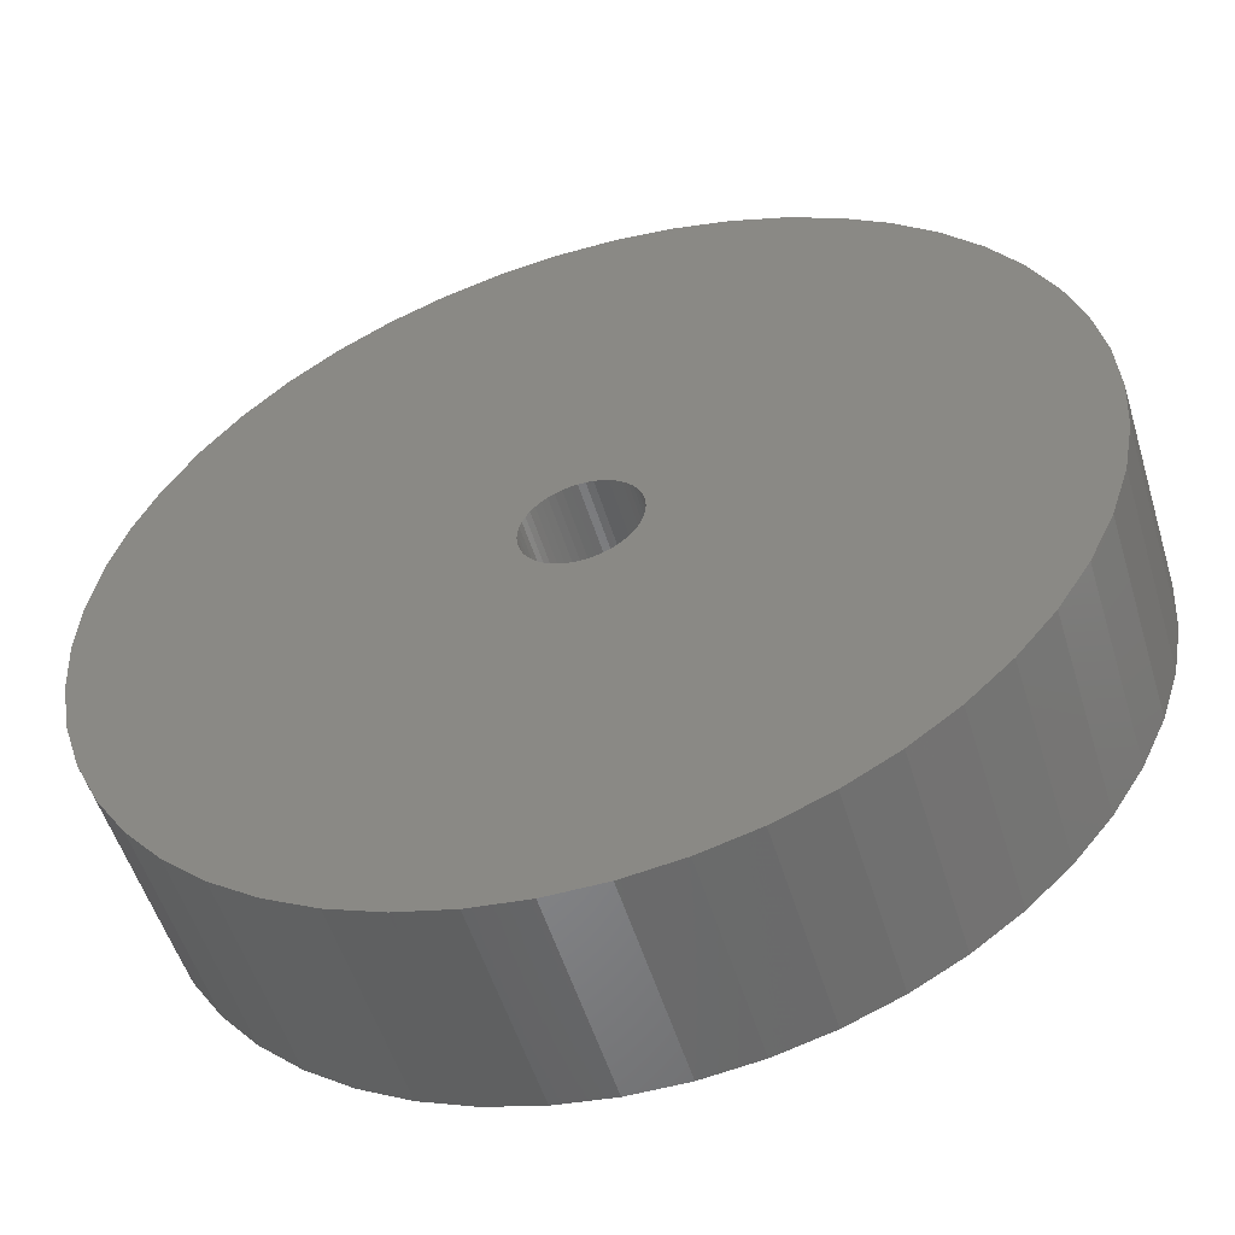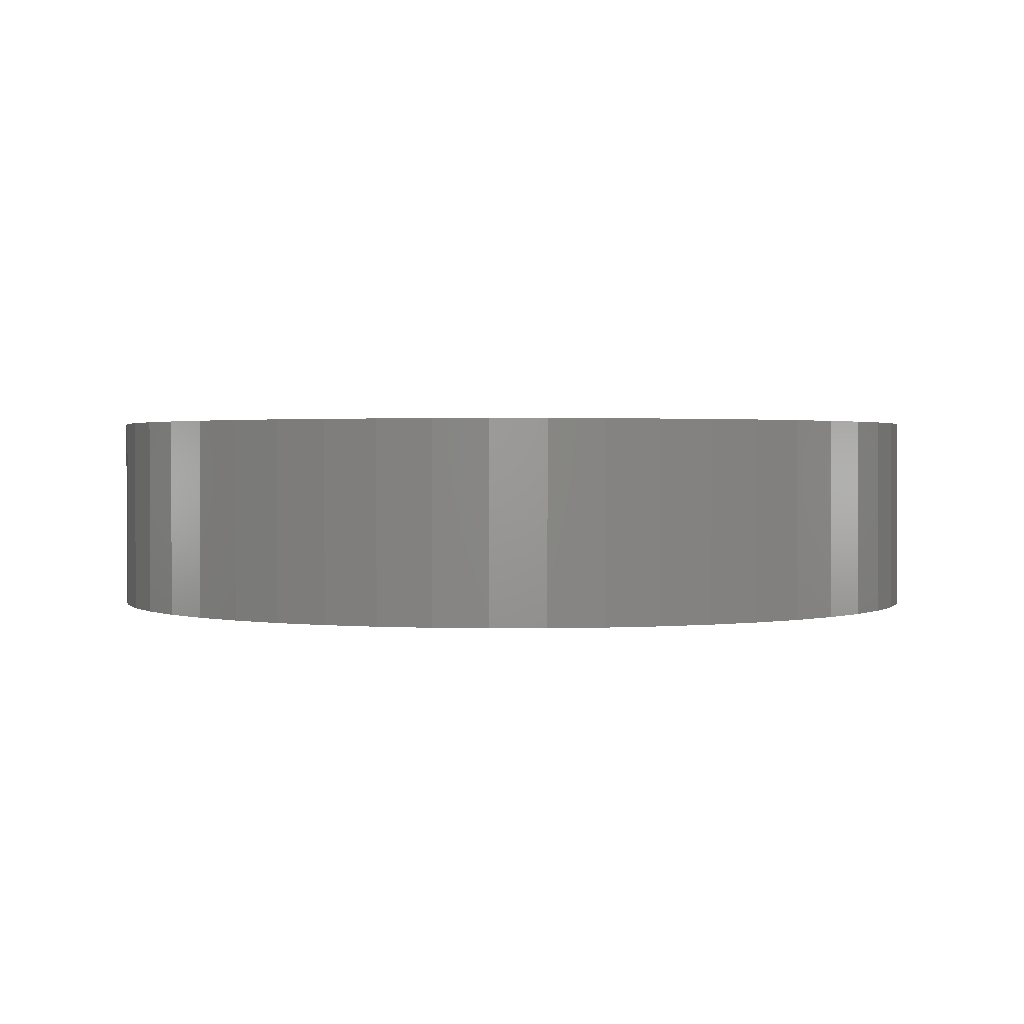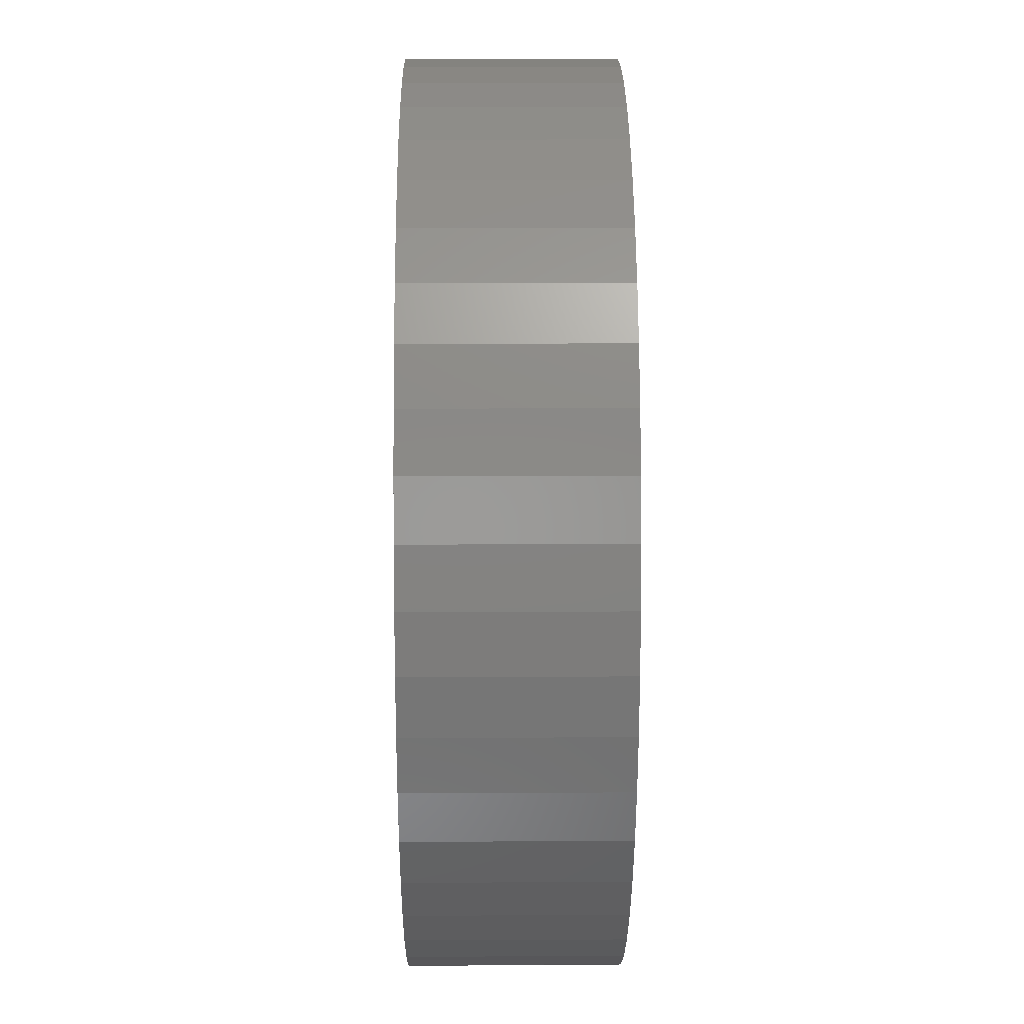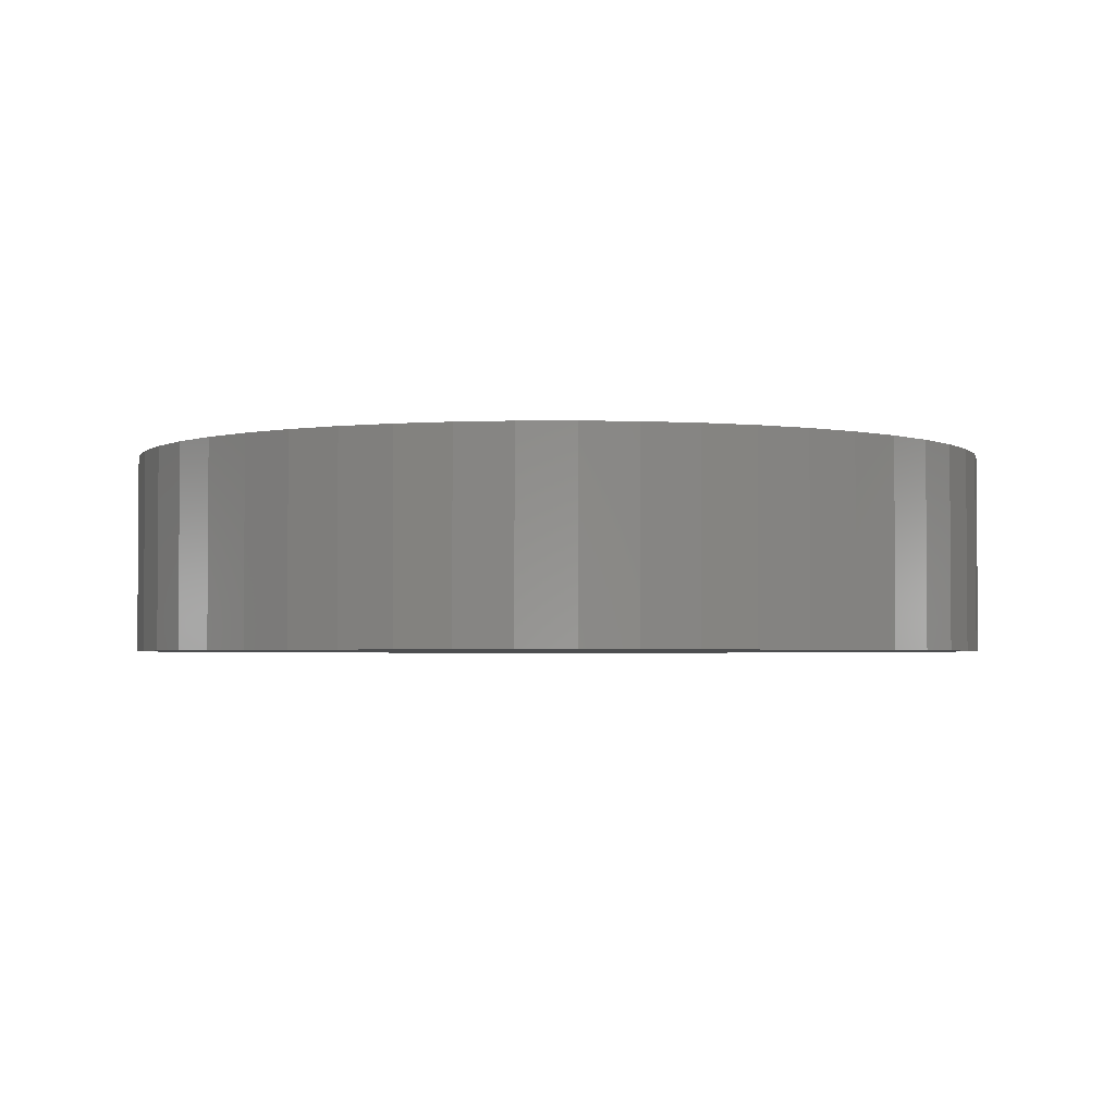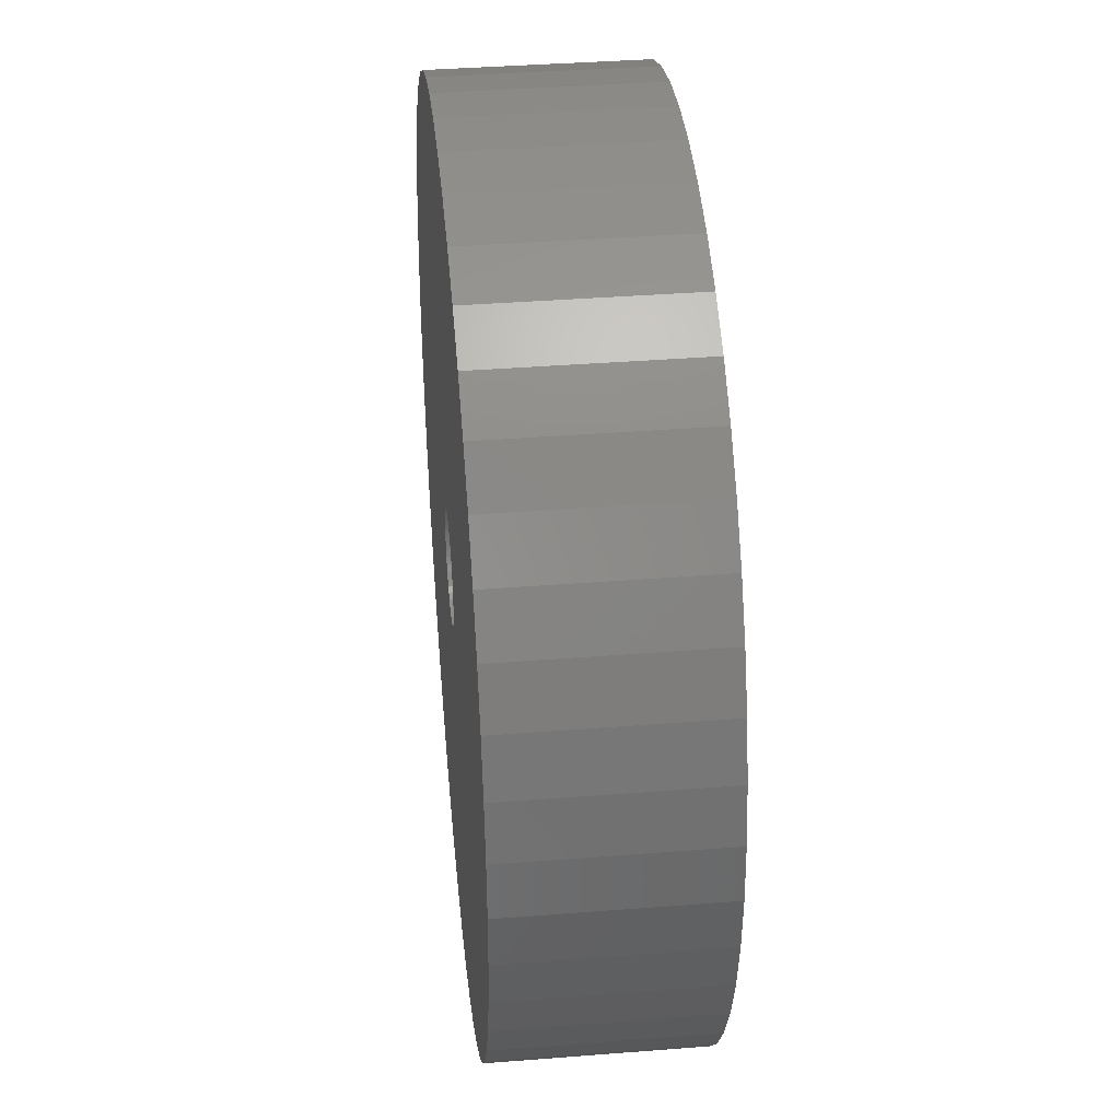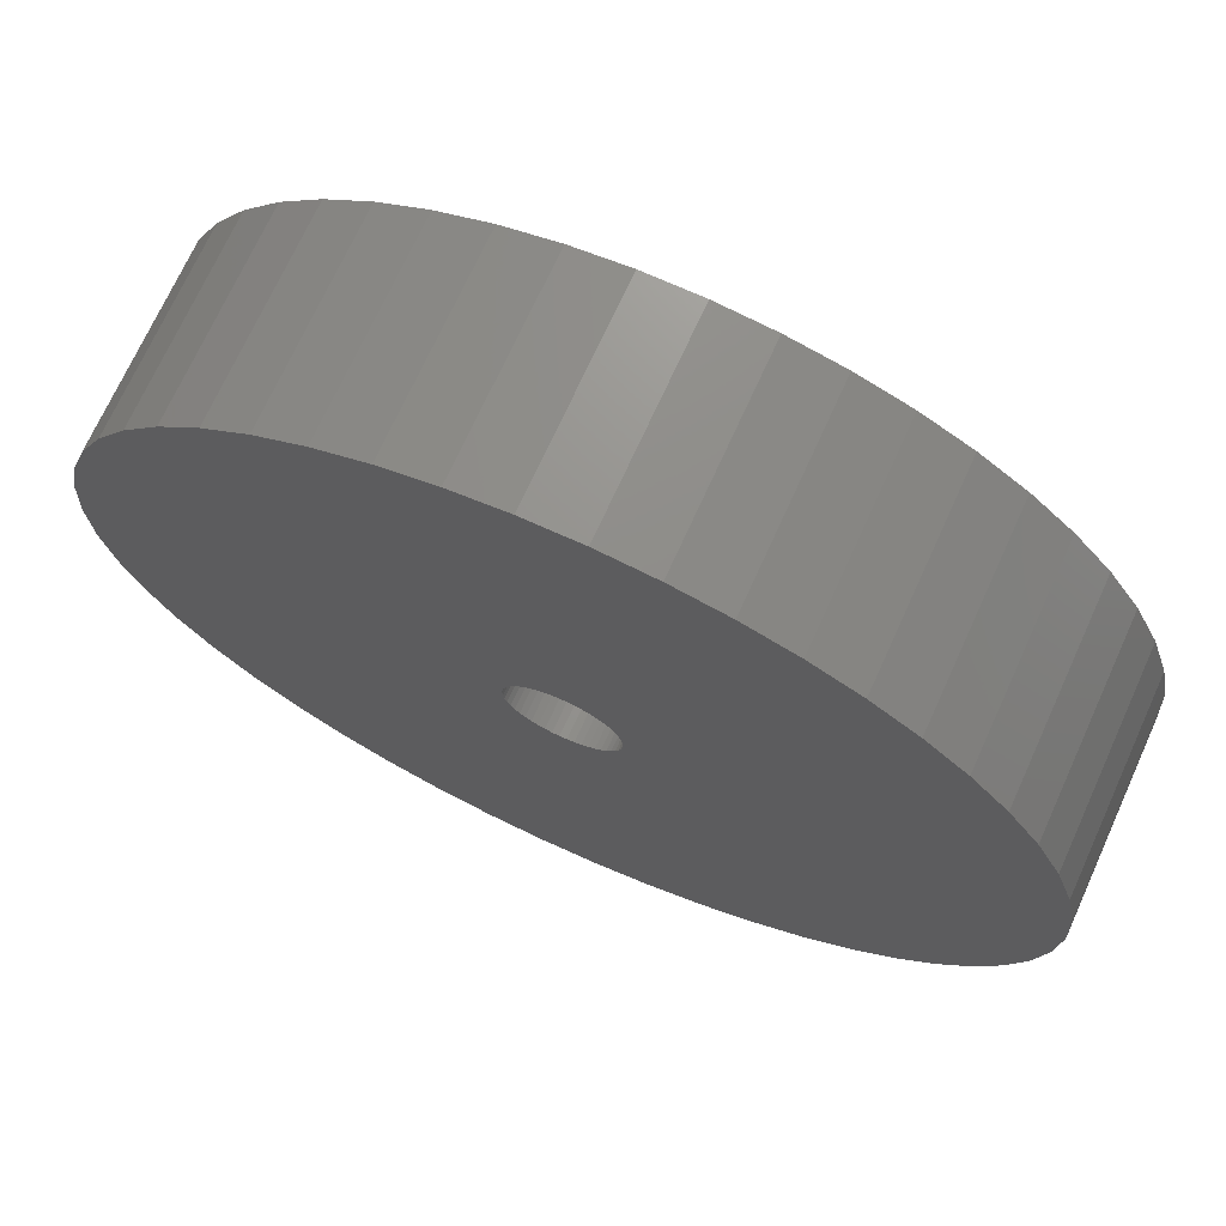
<metadata>
{"format":"stl","ext":"stl","renderer":"f3d","projection":"perspective","resolution":1024,"background":"white","views":[{"elev":-53.4,"azim":16.9,"up":"+Y"},{"elev":1.4,"azim":-152.0,"up":"+Z"},{"elev":17.8,"azim":-90.6,"up":"+Y"},{"elev":-2.6,"azim":145.3,"up":"+Z"},{"elev":38.2,"azim":84.3,"up":"+Y"},{"elev":71.2,"azim":-155.6,"up":"+Y"}]}
</metadata>
<code>
# stl→obj: 200 verts, 400 faces
v 11 0 2.5
v 10.91 1.379 -2.5
v 10.91 1.379 2.5
v 11 0 -2.5
v -11 0 -2.5
v -10.91 1.379 2.5
v -10.91 1.379 -2.5
v -11 0 2.5
v 0.6907 10.98 -2.5
v -0.6907 10.98 2.5
v 0.6907 10.98 2.5
v -0.6907 10.98 -2.5
v -0.6907 -10.98 -2.5
v 0.6907 -10.98 2.5
v -0.6907 -10.98 2.5
v 0.6907 -10.98 -2.5
v 7.012 -8.476 -2.5
v 8.019 -7.53 2.5
v 7.012 -8.476 2.5
v 8.019 -7.53 -2.5
v 8.019 7.53 -2.5
v 7.012 8.476 2.5
v 8.019 7.53 2.5
v 7.012 8.476 -2.5
v -7.012 8.476 -2.5
v -8.019 7.53 2.5
v -7.012 8.476 2.5
v -8.019 7.53 -2.5
v -3.399 10.46 -2.5
v -4.684 9.953 2.5
v -3.399 10.46 2.5
v -4.684 9.953 -2.5
v 10.23 4.049 2.5
v 9.639 5.299 -2.5
v 9.639 5.299 2.5
v 10.23 4.049 -2.5
v 4.684 9.953 -2.5
v 3.399 10.46 2.5
v 4.684 9.953 2.5
v 3.399 10.46 -2.5
v 2.061 10.81 2.5
v 2.061 10.81 -2.5
v 5.894 9.288 -2.5
v 5.894 9.288 2.5
v -10.23 4.049 -2.5
v -9.639 5.299 2.5
v -9.639 5.299 -2.5
v -10.23 4.049 2.5
v -8.899 6.466 2.5
v -8.899 6.466 -2.5
v 1.35 0 2.5
v 1.339 0.1692 2.5
v 10.65 2.736 2.5
v 10.91 -1.379 2.5
v 1.308 0.3357 2.5
v 1.339 -0.1692 2.5
v 1.255 0.497 2.5
v 10.65 -2.736 2.5
v 1.183 0.6504 2.5
v 8.899 6.466 2.5
v 1.308 -0.3357 2.5
v 1.092 0.7935 2.5
v 10.23 -4.049 2.5
v 0.9841 0.9241 2.5
v 1.255 -0.497 2.5
v 0.8605 1.04 2.5
v 9.639 -5.299 2.5
v 0.7234 1.14 2.5
v 1.183 -0.6504 2.5
v 0.5748 1.222 2.5
v 8.899 -6.466 2.5
v 0.4172 1.284 2.5
v 1.092 -0.7935 2.5
v 0.253 1.326 2.5
v 0.08477 1.347 2.5
v -0.08477 1.347 2.5
v -0.253 1.326 2.5
v -2.061 10.81 2.5
v -0.4172 1.284 2.5
v -0.5748 1.222 2.5
v -0.7234 1.14 2.5
v -5.894 9.288 2.5
v -0.8605 1.04 2.5
v -0.9841 0.9241 2.5
v -1.092 0.7935 2.5
v 0.9841 -0.9241 2.5
v 0.8605 -1.04 2.5
v 5.894 -9.288 2.5
v 0.7234 -1.14 2.5
v 4.684 -9.953 2.5
v 0.5748 -1.222 2.5
v 3.399 -10.46 2.5
v 0.4172 -1.284 2.5
v 2.061 -10.81 2.5
v 0.253 -1.326 2.5
v 0.08477 -1.347 2.5
v -0.08477 -1.347 2.5
v -0.253 -1.326 2.5
v -2.061 -10.81 2.5
v -0.4172 -1.284 2.5
v -3.399 -10.46 2.5
v -0.5748 -1.222 2.5
v -4.684 -9.953 2.5
v -0.7234 -1.14 2.5
v -5.894 -9.288 2.5
v -0.8605 -1.04 2.5
v -7.012 -8.476 2.5
v -0.9841 -0.9241 2.5
v -8.019 -7.53 2.5
v -1.092 -0.7935 2.5
v -8.899 -6.466 2.5
v -1.183 -0.6504 2.5
v -9.639 -5.299 2.5
v -1.255 -0.497 2.5
v -10.23 -4.049 2.5
v -1.308 -0.3357 2.5
v -10.65 -2.736 2.5
v -1.339 -0.1692 2.5
v -10.91 -1.379 2.5
v -1.35 0 2.5
v -1.183 0.6504 2.5
v -1.255 0.497 2.5
v -1.308 0.3357 2.5
v -10.65 2.736 2.5
v -1.339 0.1692 2.5
v -5.894 9.288 -2.5
v -2.061 10.81 -2.5
v 1.35 0 -2.5
v 10.91 -1.379 -2.5
v 1.339 -0.1692 -2.5
v 10.65 -2.736 -2.5
v 1.308 -0.3357 -2.5
v 10.23 -4.049 -2.5
v 1.339 0.1692 -2.5
v 1.255 -0.497 -2.5
v 9.639 -5.299 -2.5
v 10.65 2.736 -2.5
v 1.183 -0.6504 -2.5
v 8.899 -6.466 -2.5
v 1.308 0.3357 -2.5
v 1.092 -0.7935 -2.5
v 0.9841 -0.9241 -2.5
v 1.255 0.497 -2.5
v 0.8605 -1.04 -2.5
v 5.894 -9.288 -2.5
v 0.7234 -1.14 -2.5
v 4.684 -9.953 -2.5
v 1.183 0.6504 -2.5
v 0.5748 -1.222 -2.5
v 3.399 -10.46 -2.5
v 8.899 6.466 -2.5
v 0.4172 -1.284 -2.5
v 2.061 -10.81 -2.5
v 1.092 0.7935 -2.5
v 0.253 -1.326 -2.5
v 0.08477 -1.347 -2.5
v -0.08477 -1.347 -2.5
v -0.253 -1.326 -2.5
v -2.061 -10.81 -2.5
v -0.4172 -1.284 -2.5
v -3.399 -10.46 -2.5
v -0.5748 -1.222 -2.5
v -4.684 -9.953 -2.5
v -0.7234 -1.14 -2.5
v -5.894 -9.288 -2.5
v -0.8605 -1.04 -2.5
v -7.012 -8.476 -2.5
v -0.9841 -0.9241 -2.5
v -8.019 -7.53 -2.5
v -1.092 -0.7935 -2.5
v 0.9841 0.9241 -2.5
v 0.8605 1.04 -2.5
v 0.7234 1.14 -2.5
v 0.5748 1.222 -2.5
v 0.4172 1.284 -2.5
v 0.253 1.326 -2.5
v 0.08477 1.347 -2.5
v -0.08477 1.347 -2.5
v -0.253 1.326 -2.5
v -0.4172 1.284 -2.5
v -0.5748 1.222 -2.5
v -0.7234 1.14 -2.5
v -0.8605 1.04 -2.5
v -0.9841 0.9241 -2.5
v -1.092 0.7935 -2.5
v -1.183 0.6504 -2.5
v -1.255 0.497 -2.5
v -1.308 0.3357 -2.5
v -10.65 2.736 -2.5
v -1.339 0.1692 -2.5
v -1.35 0 -2.5
v -8.899 -6.466 -2.5
v -1.183 -0.6504 -2.5
v -9.639 -5.299 -2.5
v -1.255 -0.497 -2.5
v -10.23 -4.049 -2.5
v -1.308 -0.3357 -2.5
v -10.65 -2.736 -2.5
v -1.339 -0.1692 -2.5
v -10.91 -1.379 -2.5
f 1 2 3
f 2 1 4
f 5 6 7
f 6 5 8
f 9 10 11
f 10 9 12
f 13 14 15
f 14 13 16
f 17 18 19
f 18 17 20
f 21 22 23
f 22 21 24
f 25 26 27
f 26 25 28
f 29 30 31
f 30 29 32
f 33 34 35
f 34 33 36
f 37 38 39
f 38 37 40
f 40 41 38
f 41 40 42
f 43 39 44
f 39 43 37
f 45 46 47
f 46 45 48
f 47 49 50
f 49 47 46
f 51 1 3
f 52 3 53
f 1 51 54
f 55 53 33
f 56 54 51
f 57 33 35
f 54 56 58
f 59 35 60
f 61 58 56
f 62 60 23
f 58 61 63
f 64 23 22
f 65 63 61
f 66 22 44
f 63 65 67
f 68 44 39
f 69 67 65
f 70 39 38
f 67 69 71
f 72 38 41
f 73 71 69
f 71 73 18
f 3 52 51
f 53 55 52
f 33 57 55
f 35 59 57
f 60 62 59
f 23 64 62
f 22 66 64
f 44 68 66
f 74 41 11
f 39 70 68
f 38 72 70
f 41 74 72
f 11 75 74
f 11 76 75
f 10 76 11
f 76 10 77
f 78 77 10
f 77 78 79
f 31 79 78
f 79 31 80
f 30 80 31
f 80 30 81
f 82 81 30
f 81 82 83
f 27 83 82
f 83 27 84
f 26 84 27
f 84 26 85
f 86 18 73
f 18 86 19
f 87 19 86
f 19 87 88
f 89 88 87
f 88 89 90
f 91 90 89
f 90 91 92
f 93 92 91
f 92 93 94
f 95 94 93
f 94 95 14
f 96 14 95
f 97 14 96
f 15 97 98
f 99 98 100
f 101 100 102
f 97 15 14
f 103 102 104
f 105 104 106
f 107 106 108
f 109 108 110
f 111 110 112
f 113 112 114
f 115 114 116
f 117 116 118
f 119 118 120
f 49 85 26
f 98 99 15
f 85 49 121
f 100 101 99
f 46 121 49
f 102 103 101
f 121 46 122
f 104 105 103
f 48 122 46
f 106 107 105
f 122 48 123
f 108 109 107
f 124 123 48
f 110 111 109
f 123 124 125
f 112 113 111
f 6 125 124
f 114 115 113
f 125 6 120
f 116 117 115
f 8 120 6
f 118 119 117
f 120 8 119
f 126 27 82
f 27 126 25
f 12 78 10
f 78 12 127
f 128 4 129
f 130 129 131
f 4 128 2
f 132 131 133
f 134 2 128
f 135 133 136
f 2 134 137
f 138 136 139
f 140 137 134
f 141 139 20
f 137 140 36
f 142 20 17
f 143 36 140
f 144 17 145
f 36 143 34
f 146 145 147
f 148 34 143
f 149 147 150
f 34 148 151
f 152 150 153
f 154 151 148
f 151 154 21
f 129 130 128
f 131 132 130
f 133 135 132
f 136 138 135
f 139 141 138
f 20 142 141
f 17 144 142
f 145 146 144
f 155 153 16
f 147 149 146
f 150 152 149
f 153 155 152
f 16 156 155
f 16 157 156
f 13 157 16
f 157 13 158
f 159 158 13
f 158 159 160
f 161 160 159
f 160 161 162
f 163 162 161
f 162 163 164
f 165 164 163
f 164 165 166
f 167 166 165
f 166 167 168
f 169 168 167
f 168 169 170
f 171 21 154
f 21 171 24
f 172 24 171
f 24 172 43
f 173 43 172
f 43 173 37
f 174 37 173
f 37 174 40
f 175 40 174
f 40 175 42
f 176 42 175
f 42 176 9
f 177 9 176
f 178 9 177
f 12 178 179
f 127 179 180
f 29 180 181
f 178 12 9
f 32 181 182
f 126 182 183
f 25 183 184
f 28 184 185
f 50 185 186
f 47 186 187
f 45 187 188
f 189 188 190
f 7 190 191
f 192 170 169
f 179 127 12
f 170 192 193
f 180 29 127
f 194 193 192
f 181 32 29
f 193 194 195
f 182 126 32
f 196 195 194
f 183 25 126
f 195 196 197
f 184 28 25
f 198 197 196
f 185 50 28
f 197 198 199
f 186 47 50
f 200 199 198
f 187 45 47
f 199 200 191
f 188 189 45
f 5 191 200
f 190 7 189
f 191 5 7
f 16 94 14
f 94 16 153
f 53 36 33
f 36 53 137
f 3 137 53
f 137 3 2
f 60 21 23
f 21 60 151
f 35 151 60
f 151 35 34
f 42 11 41
f 11 42 9
f 24 44 22
f 44 24 43
f 50 26 28
f 26 50 49
f 189 48 45
f 48 189 124
f 7 124 189
f 124 7 6
f 54 4 1
f 4 54 129
f 67 133 63
f 133 67 136
f 165 103 105
f 103 165 163
f 192 113 194
f 113 192 111
f 194 115 196
f 115 194 113
f 145 19 88
f 19 145 17
f 150 90 92
f 90 150 147
f 32 82 30
f 82 32 126
f 127 31 78
f 31 127 29
f 63 131 58
f 131 63 133
f 169 107 109
f 107 169 167
f 200 8 5
f 8 200 119
f 198 119 200
f 119 198 117
f 196 117 198
f 117 196 115
f 147 88 90
f 88 147 145
f 153 92 94
f 92 153 150
f 58 129 54
f 129 58 131
f 71 136 67
f 136 71 139
f 18 139 71
f 139 18 20
f 159 15 99
f 15 159 13
f 163 101 103
f 101 163 161
f 167 105 107
f 105 167 165
f 169 111 192
f 111 169 109
f 161 99 101
f 99 161 159
f 148 62 154
f 62 148 59
f 175 70 72
f 70 175 174
f 181 79 80
f 79 181 180
f 122 186 121
f 186 122 187
f 178 75 76
f 75 178 177
f 173 66 68
f 66 173 172
f 120 190 125
f 190 120 191
f 85 184 84
f 184 85 185
f 180 77 79
f 77 180 179
f 184 83 84
f 83 184 183
f 144 89 87
f 89 144 146
f 172 64 66
f 64 172 171
f 154 64 171
f 64 154 62
f 176 72 74
f 72 176 175
f 177 74 75
f 74 177 176
f 174 68 70
f 68 174 173
f 123 187 122
f 187 123 188
f 125 188 123
f 188 125 190
f 121 185 85
f 185 121 186
f 179 76 77
f 76 179 178
f 183 81 83
f 81 183 182
f 182 80 81
f 80 182 181
f 128 52 134
f 52 128 51
f 130 51 128
f 51 130 56
f 132 56 130
f 56 132 61
f 156 97 96
f 97 156 157
f 143 59 148
f 59 143 57
f 140 57 143
f 57 140 55
f 134 55 140
f 55 134 52
f 142 73 141
f 73 142 86
f 141 69 138
f 69 141 73
f 138 65 135
f 65 138 69
f 110 193 112
f 193 110 170
f 155 96 95
f 96 155 156
f 146 91 89
f 91 146 149
f 149 93 91
f 93 149 152
f 142 87 86
f 87 142 144
f 135 61 132
f 61 135 65
f 164 106 104
f 106 164 166
f 158 100 98
f 100 158 160
f 157 98 97
f 98 157 158
f 114 197 116
f 197 114 195
f 116 199 118
f 199 116 197
f 118 191 120
f 191 118 199
f 112 195 114
f 195 112 193
f 108 170 110
f 170 108 168
f 166 108 106
f 108 166 168
f 152 95 93
f 95 152 155
f 162 104 102
f 104 162 164
f 160 102 100
f 102 160 162

</code>
